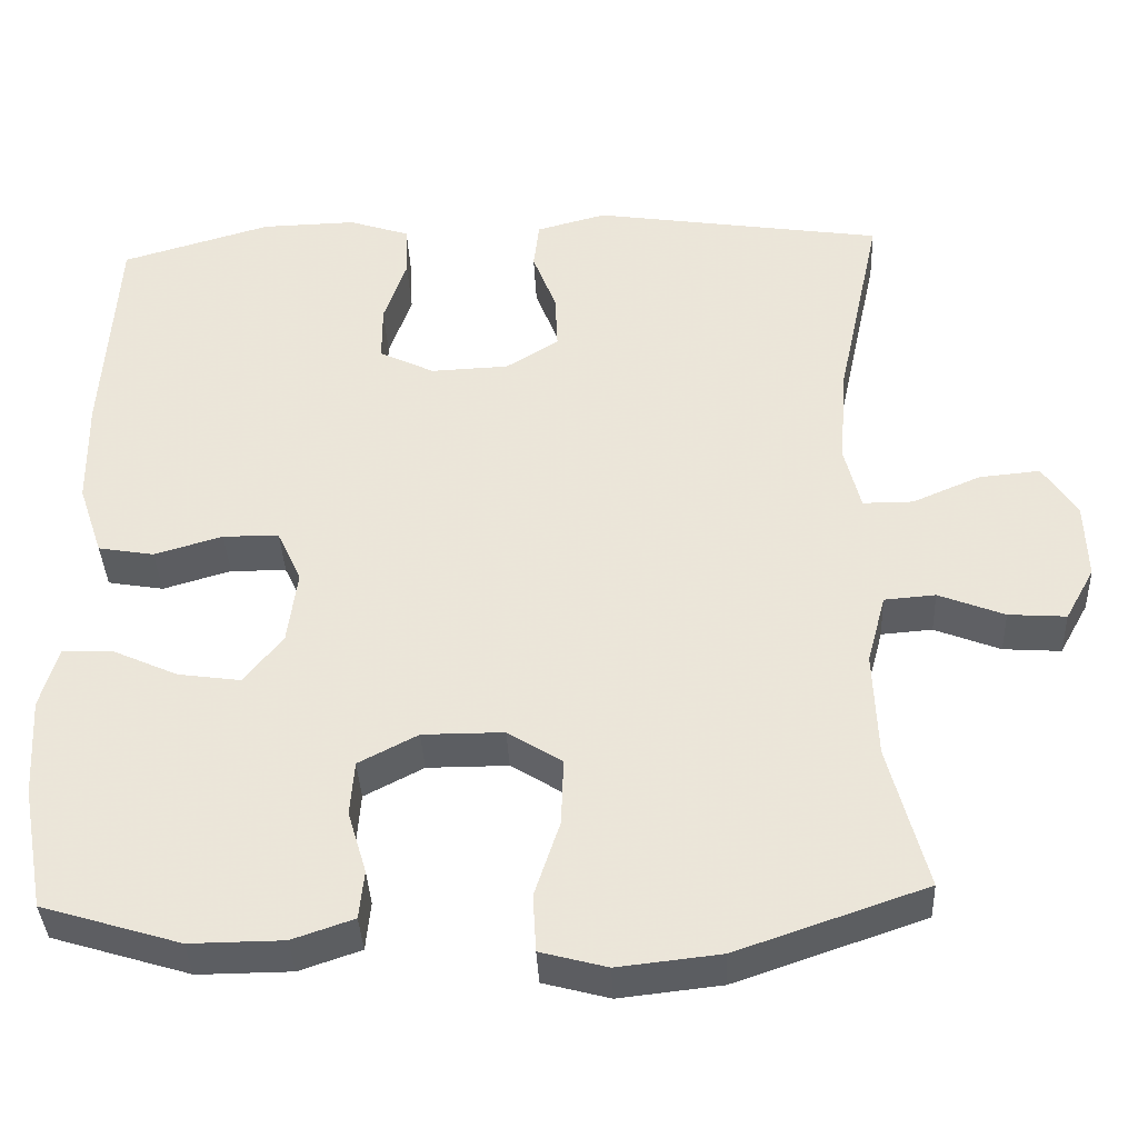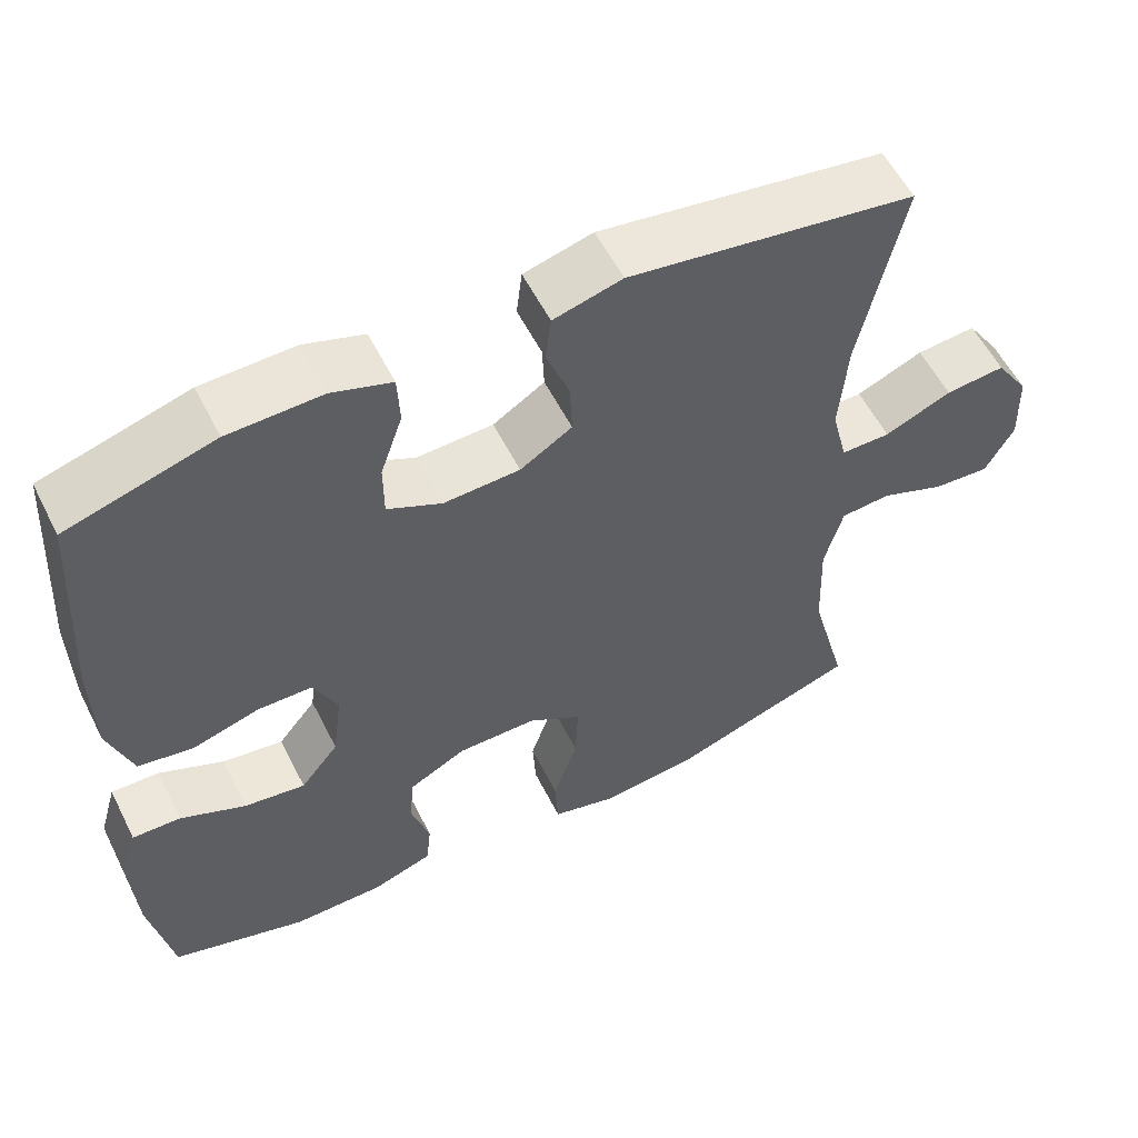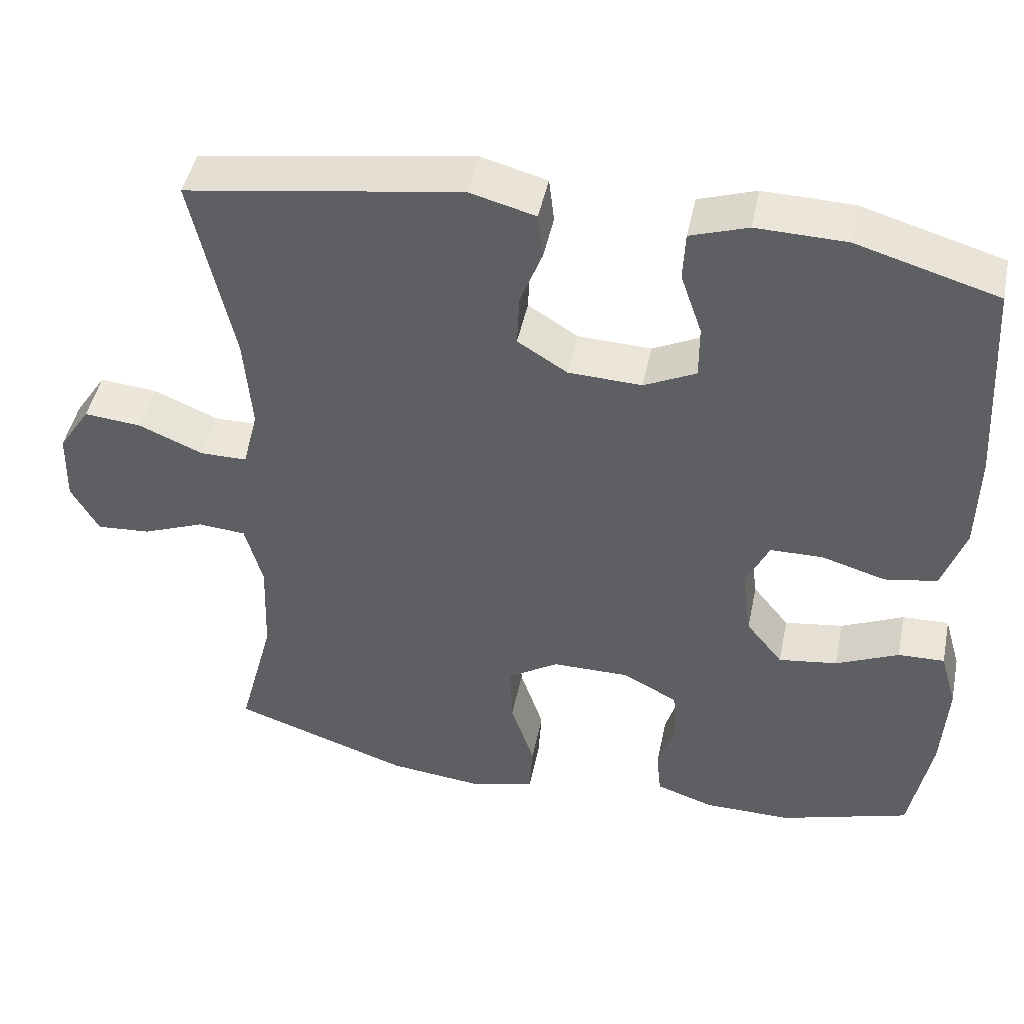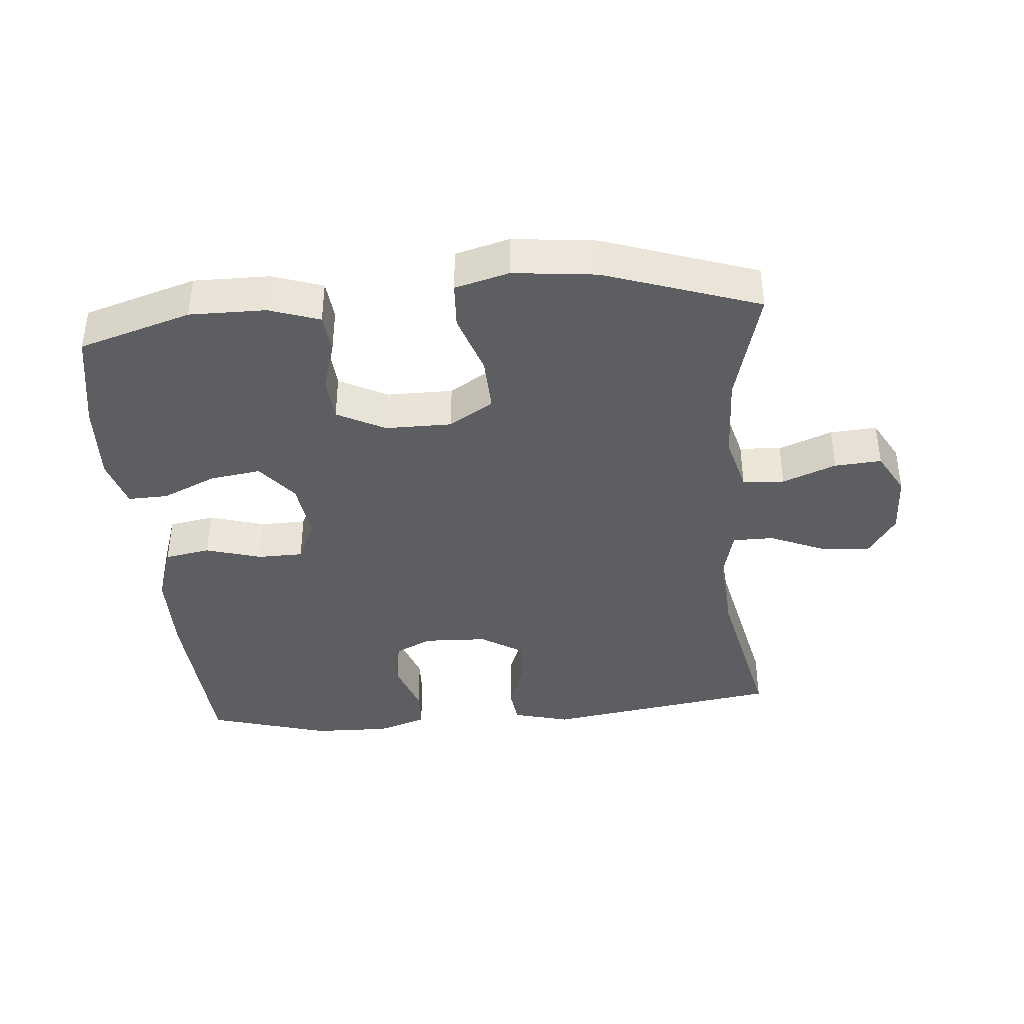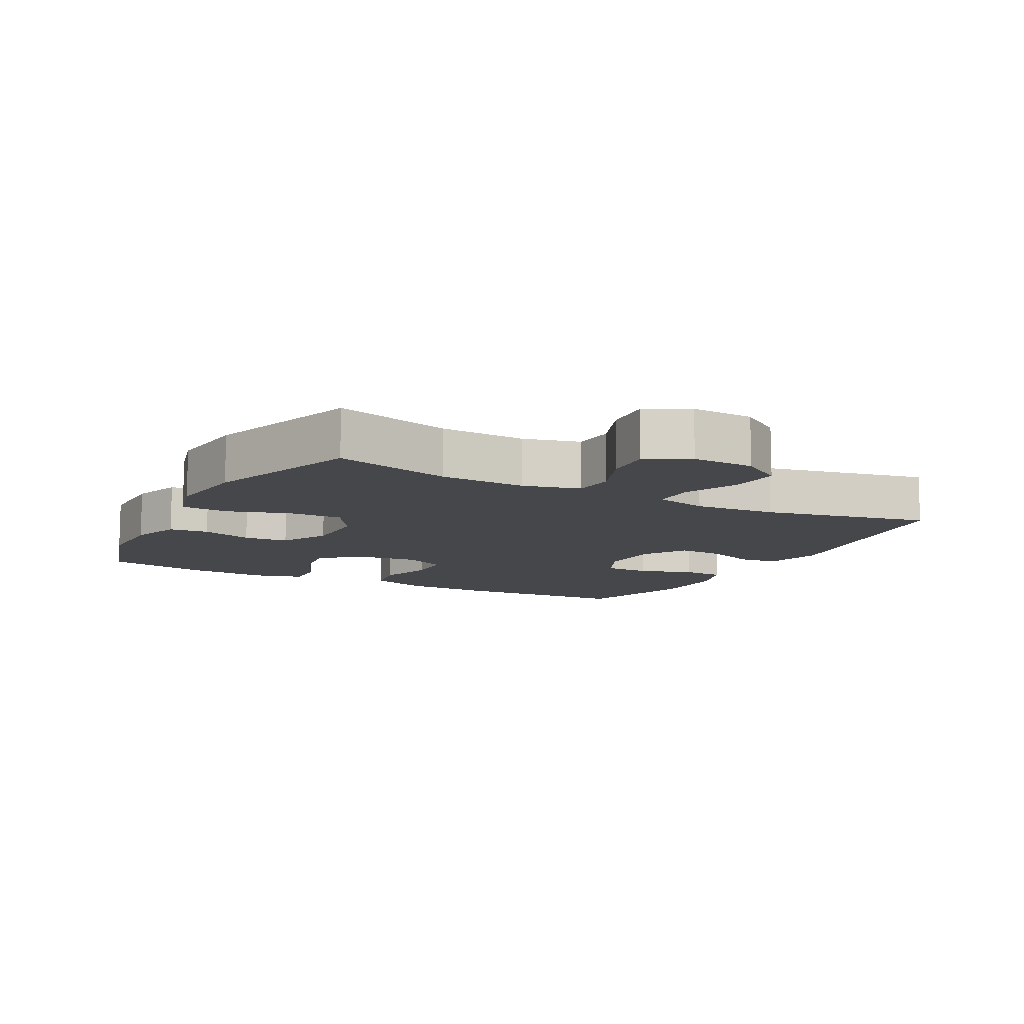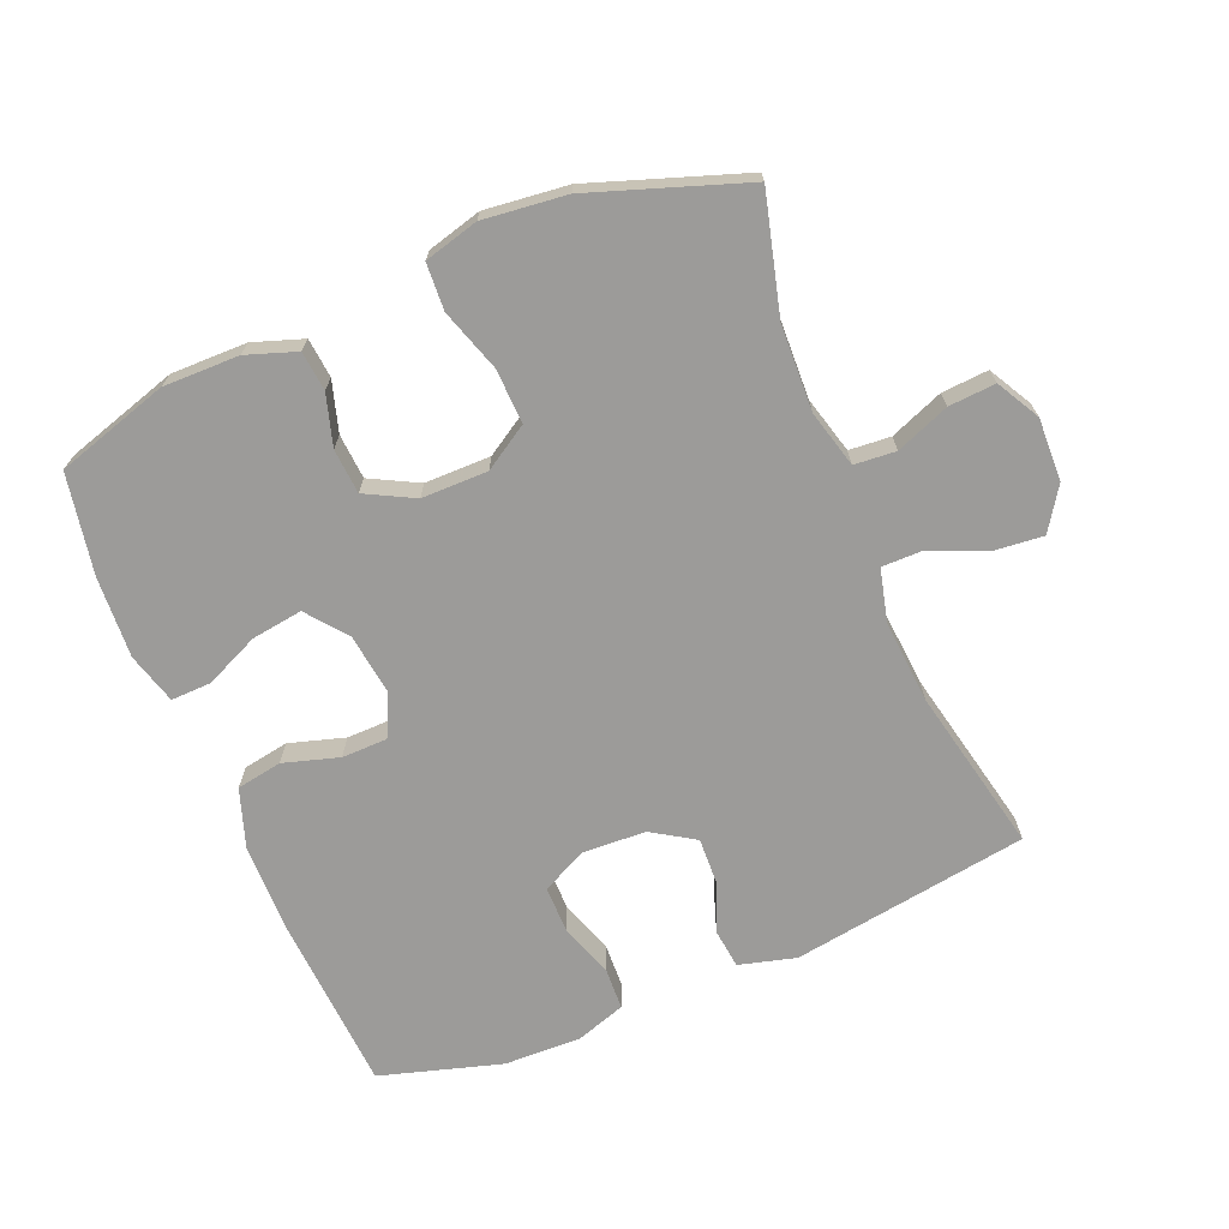
<metadata>
{"format":"obj","ext":"obj","renderer":"f3d","projection":"perspective","resolution":1024,"background":"white","views":[{"elev":-37.6,"azim":-177.4,"up":"+Z"},{"elev":56.9,"azim":153.4,"up":"+Z"},{"elev":46.1,"azim":11.6,"up":"+Z"},{"elev":-39.2,"azim":-175.0,"up":"+Y"},{"elev":-10.6,"azim":-118.1,"up":"+Y"},{"elev":-69.8,"azim":-157.5,"up":"+Y"}]}
</metadata>
<code>
v -0.5 0.07 0.5
v -0.141 0.07 0.555
v -0.055 0.07 0.532
v -0.048 0.07 0.473
v -0.077 0.07 0.397
v -0.08 0.07 0.328
v -0.015 0.07 0.287
v 0.081 0.07 0.283
v 0.149 0.07 0.316
v 0.149 0.07 0.386
v 0.121 0.07 0.468
v 0.124 0.07 0.532
v 0.199 0.07 0.557
v 0.316 0.07 0.554
v 0.5 0.07 0.5
v 0.517 0.07 0.227
v 0.515 0.07 0.096
v 0.485 0.07 0.007
v 0.416 0.07 -0.005
v 0.332 0.07 0.02
v 0.263 0.07 0.019
v 0.233 0.07 -0.046
v 0.245 0.07 -0.138
v 0.293 0.07 -0.198
v 0.37 0.07 -0.187
v 0.452 0.07 -0.15
v 0.513 0.07 -0.148
v 0.535 0.07 -0.225
v 0.528 0.07 -0.348
v 0.5 0.07 -0.5
v 0.33 0.07 -0.552
v 0.215 0.07 -0.551
v 0.139 0.07 -0.525
v 0.133 0.07 -0.465
v 0.156 0.07 -0.388
v 0.151 0.07 -0.32
v 0.078 0.07 -0.282
v -0.022 0.07 -0.282
v -0.089 0.07 -0.324
v -0.086 0.07 -0.407
v -0.055 0.07 -0.501
v -0.059 0.07 -0.572
v -0.141 0.07 -0.594
v -0.267 0.07 -0.58
v -0.5 0.07 -0.5
v -0.453 0.07 -0.322
v -0.448 0.07 -0.191
v -0.471 0.07 -0.105
v -0.534 0.07 -0.1
v -0.615 0.07 -0.132
v -0.686 0.07 -0.137
v -0.722 0.07 -0.072
v -0.719 0.07 0.023
v -0.677 0.07 0.087
v -0.602 0.07 0.08
v -0.518 0.07 0.044
v -0.456 0.07 0.044
v -0.436 0.07 0.124
v -0.446 0.07 0.249
v -0.5 0 0.5
v -0.141 0 0.555
v -0.055 0 0.532
v -0.048 0 0.473
v -0.077 0 0.397
v -0.08 0 0.328
v -0.015 0 0.287
v 0.081 0 0.283
v 0.149 0 0.316
v 0.149 0 0.386
v 0.121 0 0.468
v 0.124 0 0.532
v 0.199 0 0.557
v 0.316 0 0.554
v 0.5 0 0.5
v 0.517 0 0.227
v 0.515 0 0.096
v 0.485 0 0.007
v 0.416 0 -0.005
v 0.332 0 0.02
v 0.263 0 0.019
v 0.233 0 -0.046
v 0.245 0 -0.138
v 0.293 0 -0.198
v 0.37 0 -0.187
v 0.452 0 -0.15
v 0.513 0 -0.148
v 0.535 0 -0.225
v 0.528 0 -0.348
v 0.5 0 -0.5
v 0.33 0 -0.552
v 0.215 0 -0.551
v 0.139 0 -0.525
v 0.133 0 -0.465
v 0.156 0 -0.388
v 0.151 0 -0.32
v 0.078 0 -0.282
v -0.022 0 -0.282
v -0.089 0 -0.324
v -0.086 0 -0.407
v -0.055 0 -0.501
v -0.059 0 -0.572
v -0.141 0 -0.594
v -0.267 0 -0.58
v -0.5 0 -0.5
v -0.453 0 -0.322
v -0.448 0 -0.191
v -0.471 0 -0.105
v -0.534 0 -0.1
v -0.615 0 -0.132
v -0.686 0 -0.137
v -0.722 0 -0.072
v -0.719 0 0.023
v -0.677 0 0.087
v -0.602 0 0.08
v -0.518 0 0.044
v -0.456 0 0.044
v -0.436 0 0.124
v -0.446 0 0.249
f 53 54 55 56
f 53 56 57
f 52 53 57
f 49 50 51 52
f 48 49 52 57
f 47 48 57 58
f 43 44 45 46
f 43 46 47
f 40 41 42 43
f 39 40 43 47
f 38 39 47 58
f 32 33 34 35
f 32 35 36
f 31 32 36
f 30 31 36
f 29 30 36 37
f 25 26 27 28
f 24 25 28 29
f 17 18 19 20
f 17 20 21
f 16 17 21
f 15 16 21
f 14 15 21
f 13 14 21 22
f 10 11 12 13
f 9 10 13 22
f 2 3 4 5
f 59 1 2 5
f 59 5 6
f 37 38 58 59
f 24 29 37 59
f 23 24 59
f 23 59 6 7
f 8 9 22 23
f 7 8 23
f 115 114 113 112
f 116 115 112
f 116 112 111
f 111 110 109 108
f 116 111 108 107
f 117 116 107 106
f 105 104 103 102
f 106 105 102
f 102 101 100 99
f 106 102 99 98
f 117 106 98 97
f 94 93 92 91
f 95 94 91
f 95 91 90
f 95 90 89
f 96 95 89 88
f 87 86 85 84
f 88 87 84 83
f 79 78 77 76
f 80 79 76
f 80 76 75
f 80 75 74
f 80 74 73
f 81 80 73 72
f 72 71 70 69
f 81 72 69 68
f 64 63 62 61
f 64 61 60 118
f 65 64 118
f 118 117 97 96
f 118 96 88 83
f 118 83 82
f 66 65 118 82
f 82 81 68 67
f 82 67 66
f 1 60 61 2
f 2 61 62 3
f 3 62 63 4
f 4 63 64 5
f 5 64 65 6
f 6 65 66 7
f 7 66 67 8
f 8 67 68 9
f 9 68 69 10
f 10 69 70 11
f 11 70 71 12
f 12 71 72 13
f 13 72 73 14
f 14 73 74 15
f 15 74 75 16
f 16 75 76 17
f 17 76 77 18
f 18 77 78 19
f 19 78 79 20
f 20 79 80 21
f 21 80 81 22
f 22 81 82 23
f 23 82 83 24
f 24 83 84 25
f 25 84 85 26
f 26 85 86 27
f 27 86 87 28
f 28 87 88 29
f 29 88 89 30
f 30 89 90 31
f 31 90 91 32
f 32 91 92 33
f 33 92 93 34
f 34 93 94 35
f 35 94 95 36
f 36 95 96 37
f 37 96 97 38
f 38 97 98 39
f 39 98 99 40
f 40 99 100 41
f 41 100 101 42
f 42 101 102 43
f 43 102 103 44
f 44 103 104 45
f 45 104 105 46
f 46 105 106 47
f 47 106 107 48
f 48 107 108 49
f 49 108 109 50
f 50 109 110 51
f 51 110 111 52
f 52 111 112 53
f 53 112 113 54
f 54 113 114 55
f 55 114 115 56
f 56 115 116 57
f 57 116 117 58
f 58 117 118 59
f 59 118 60 1

</code>
